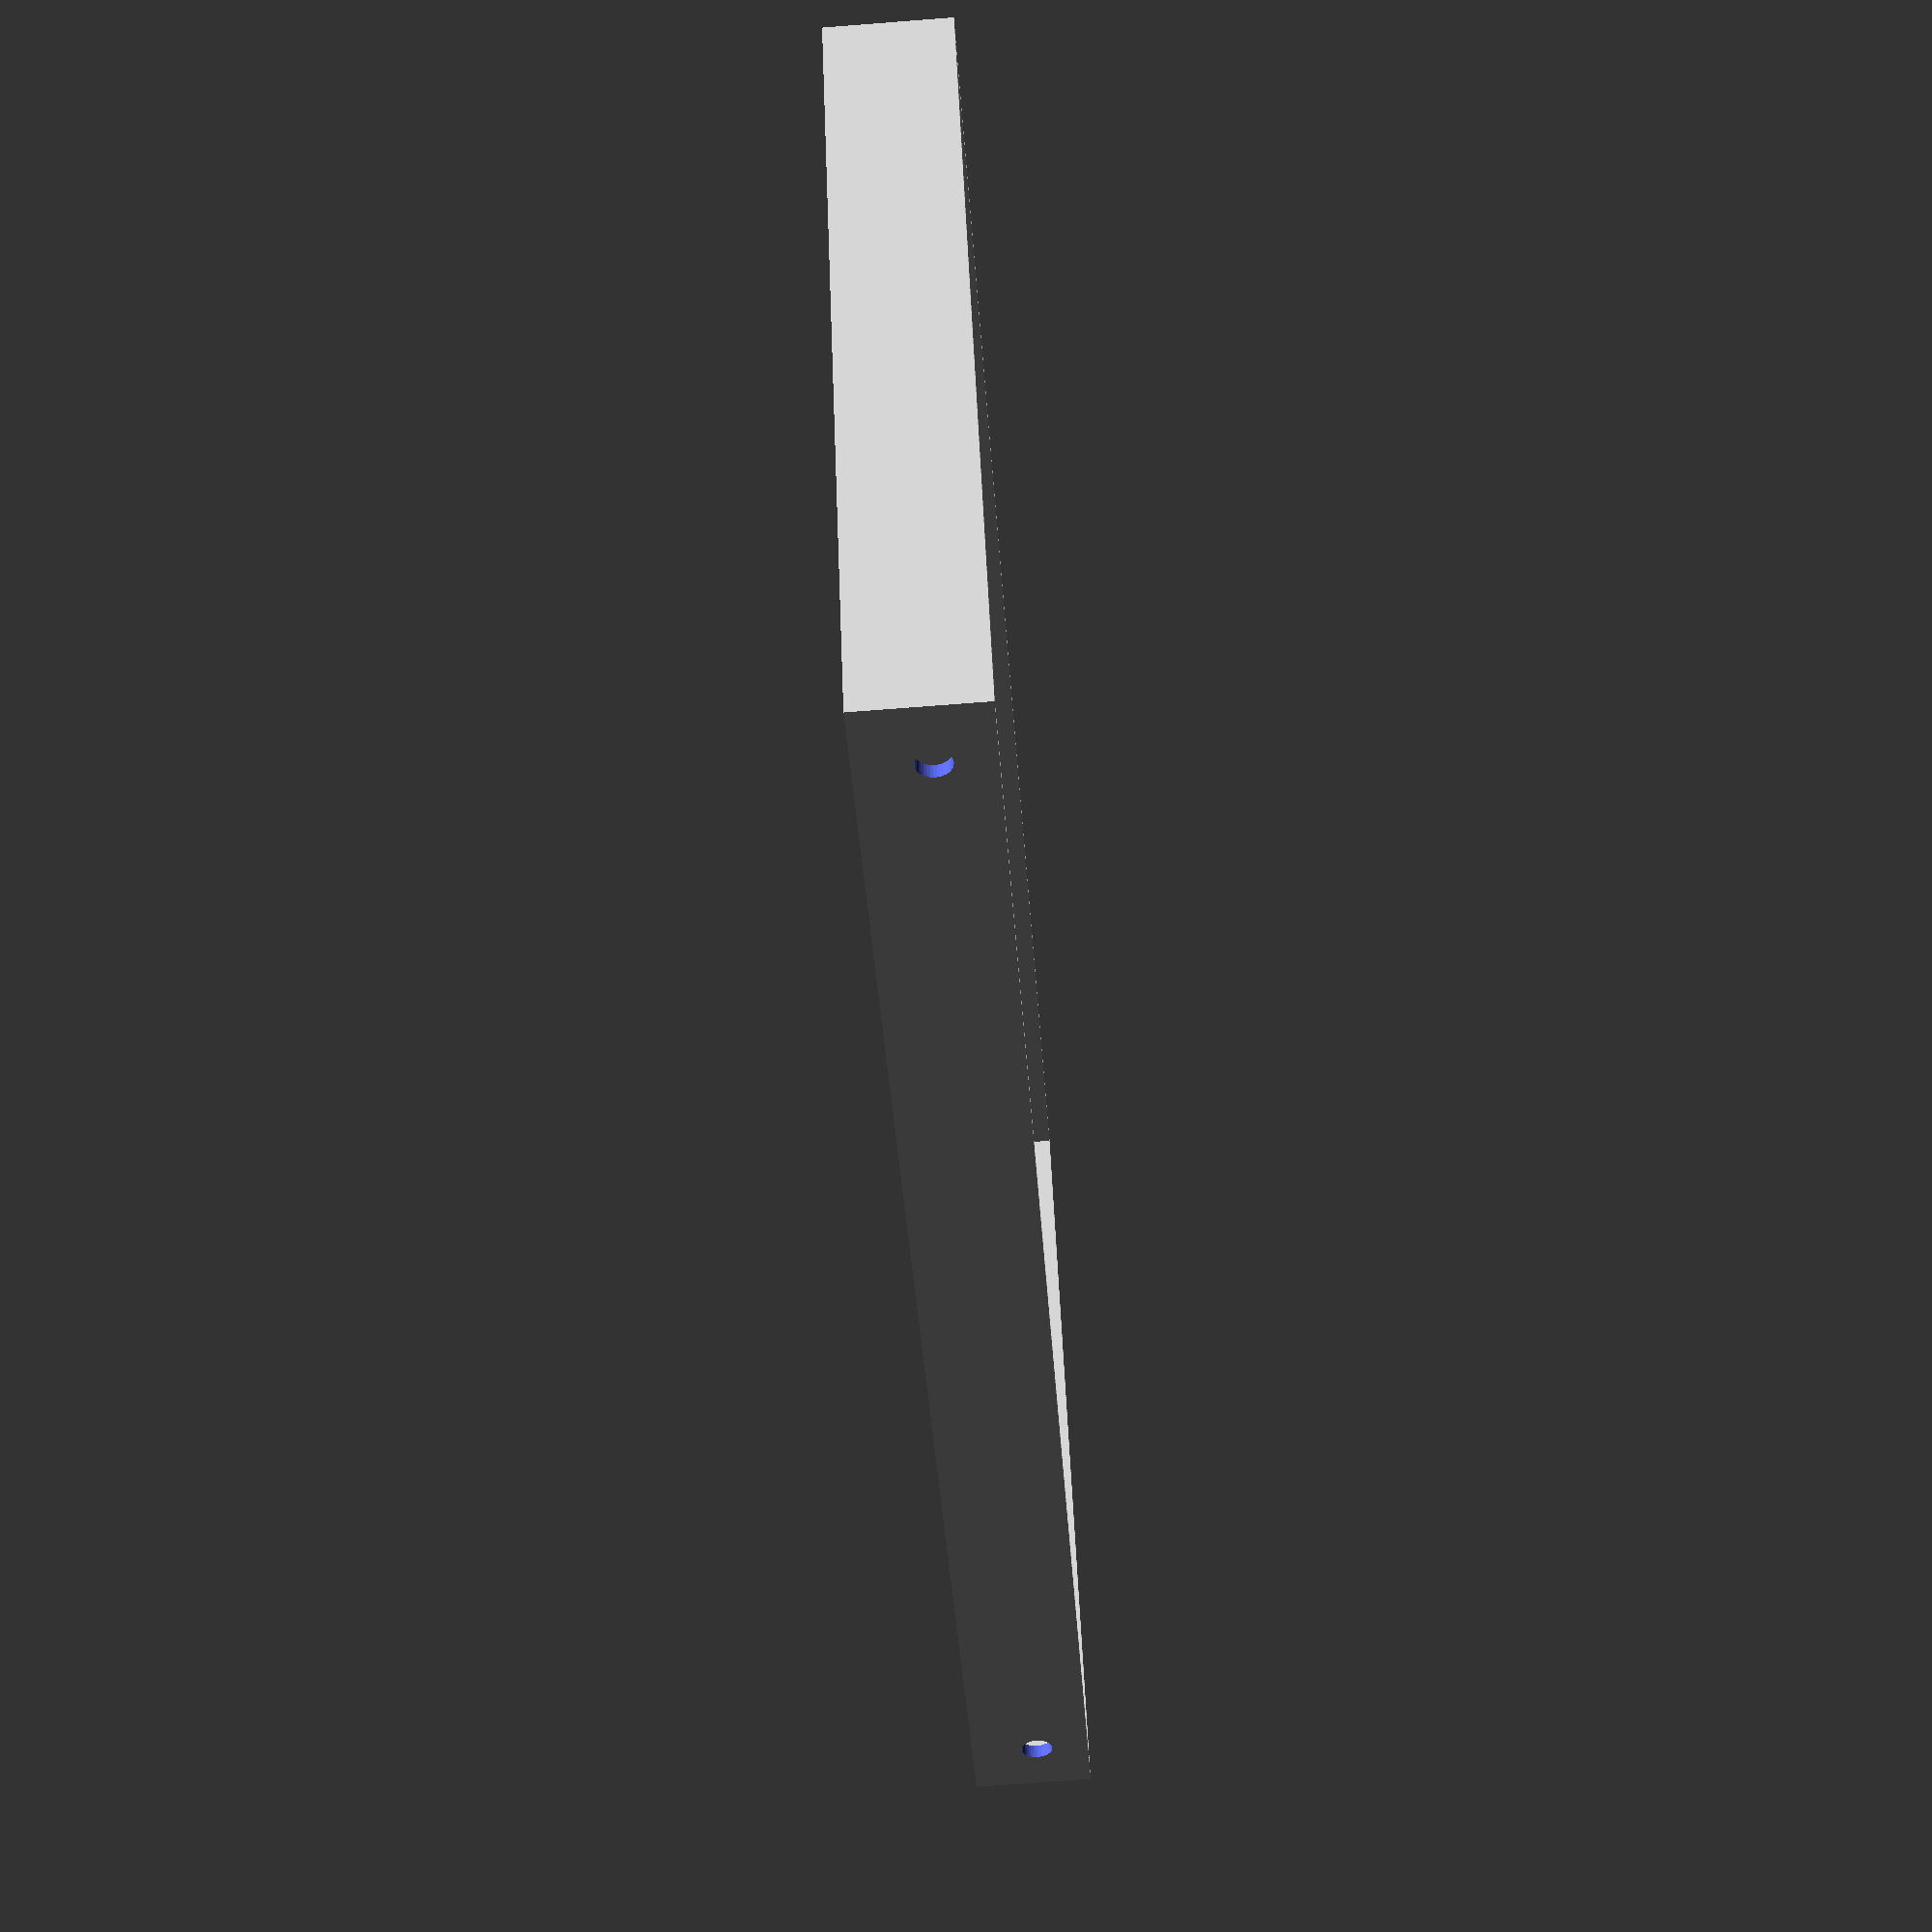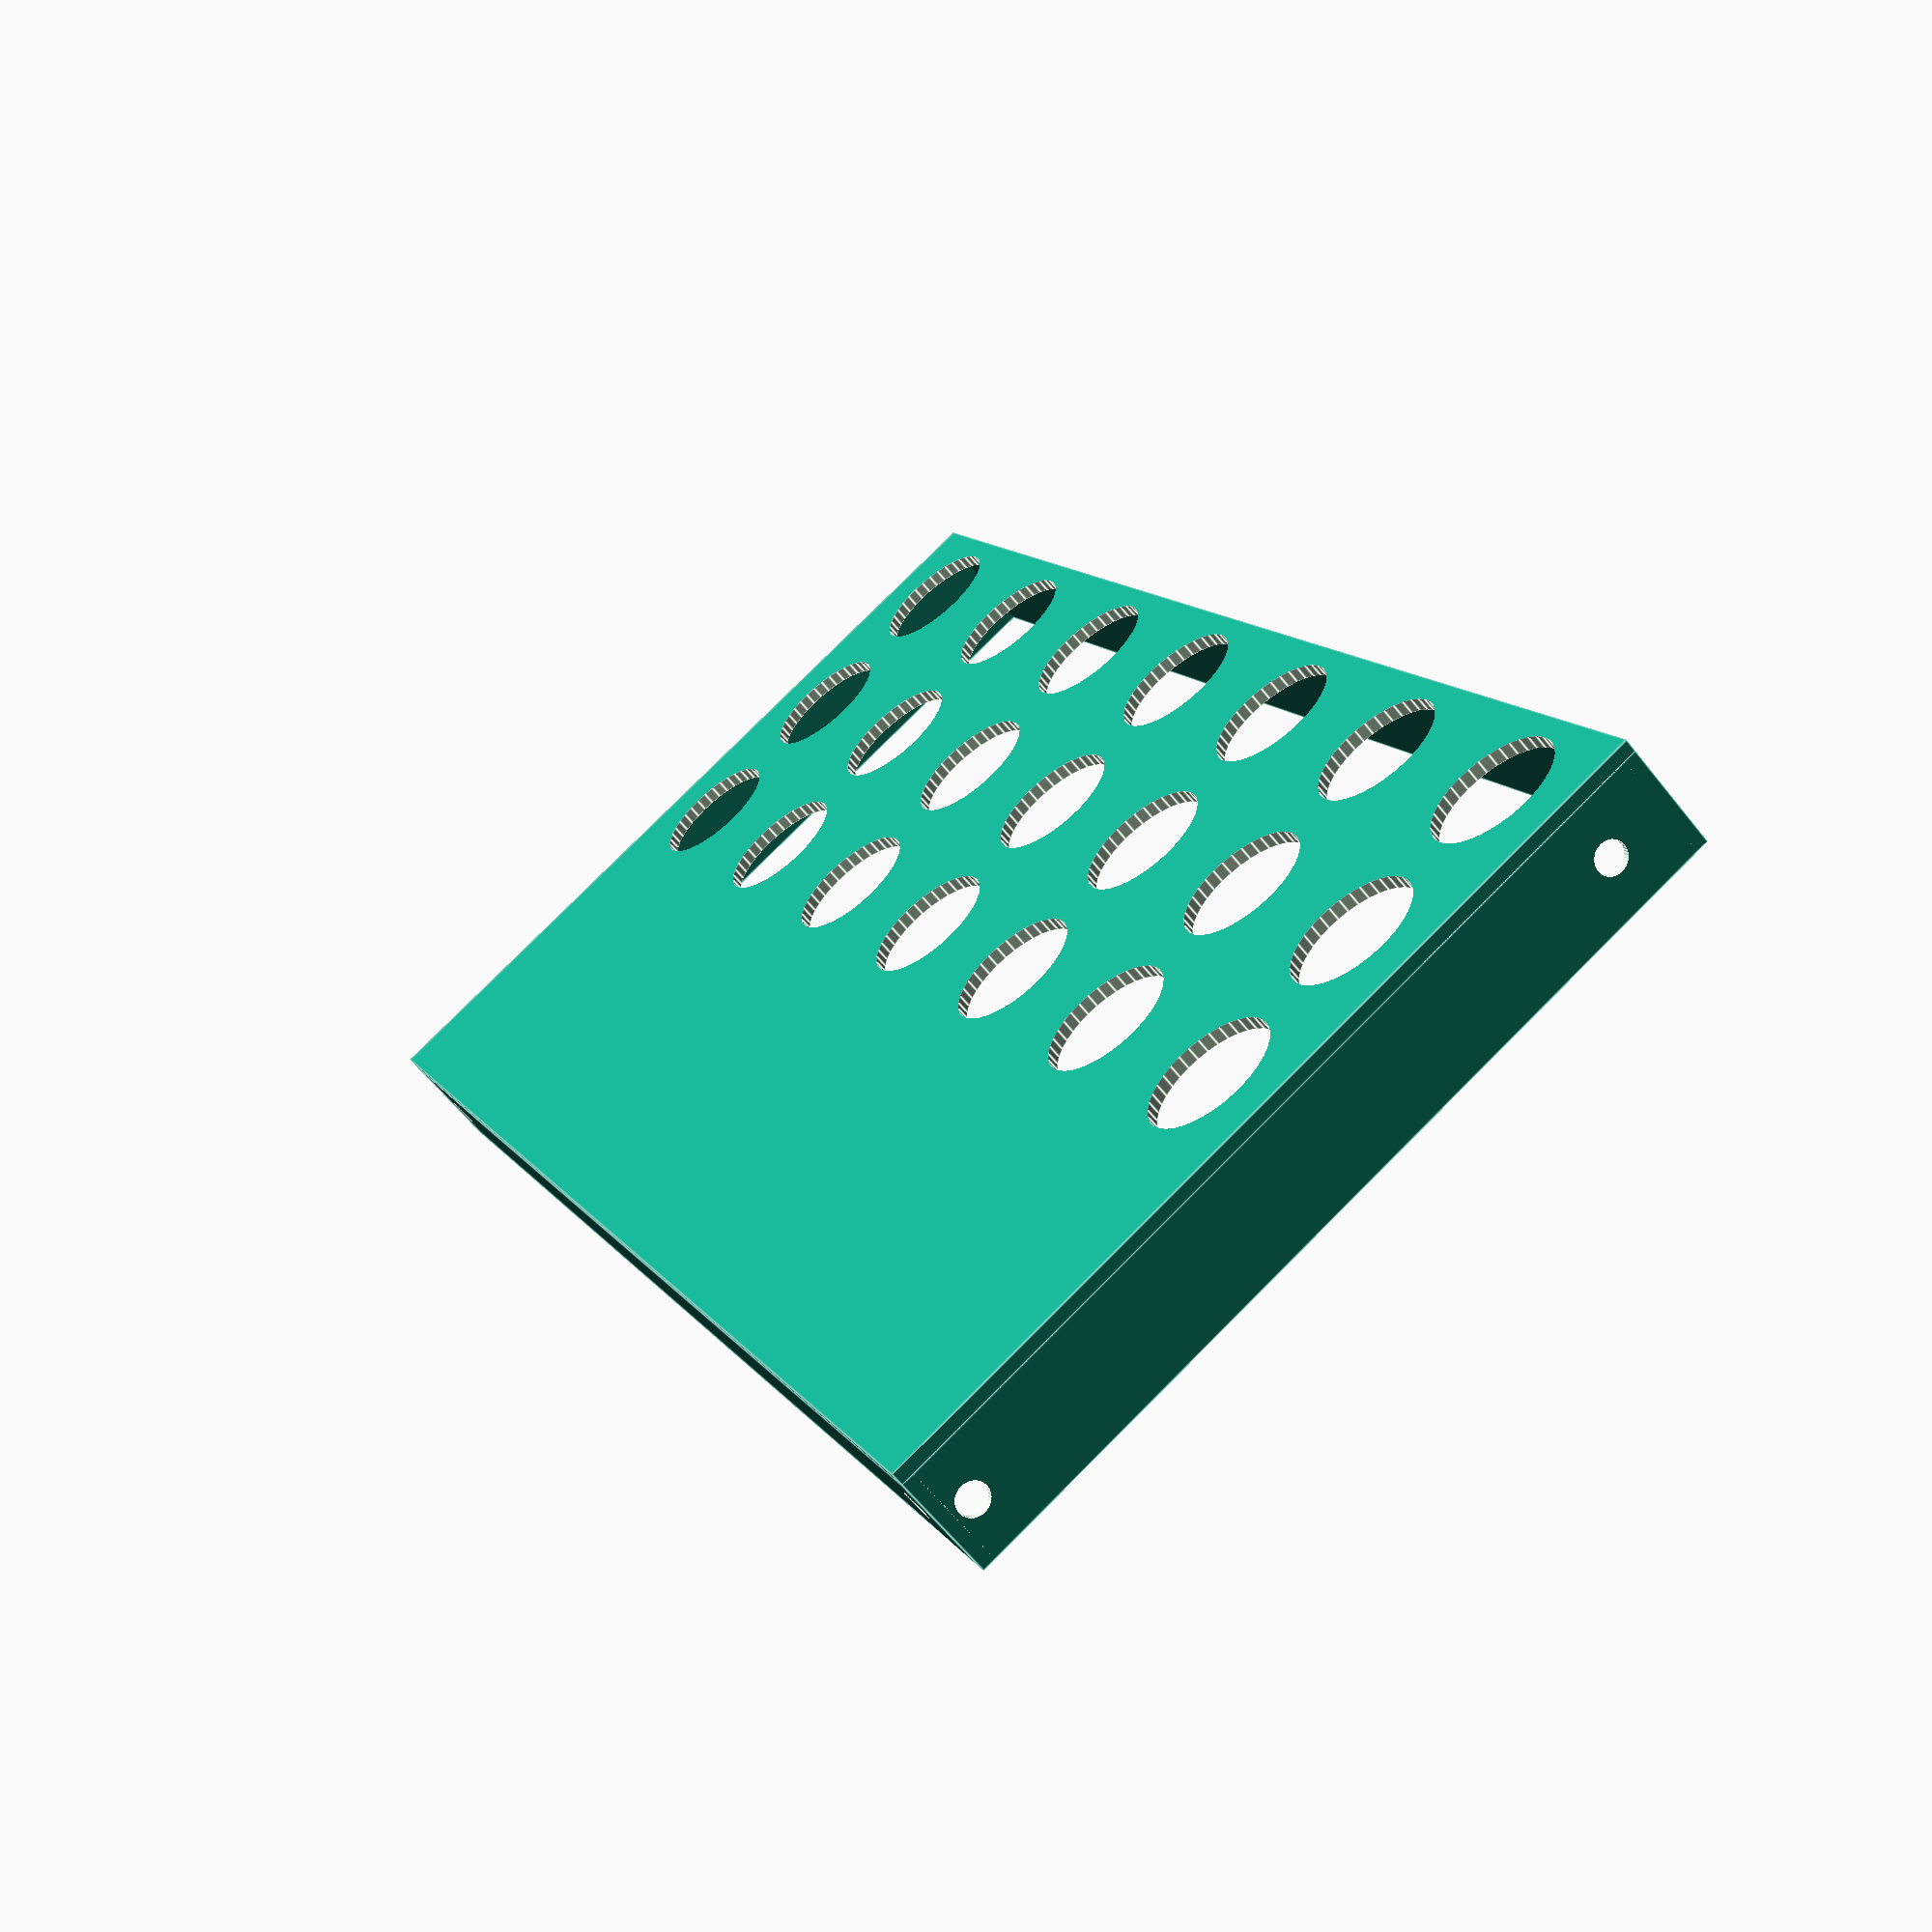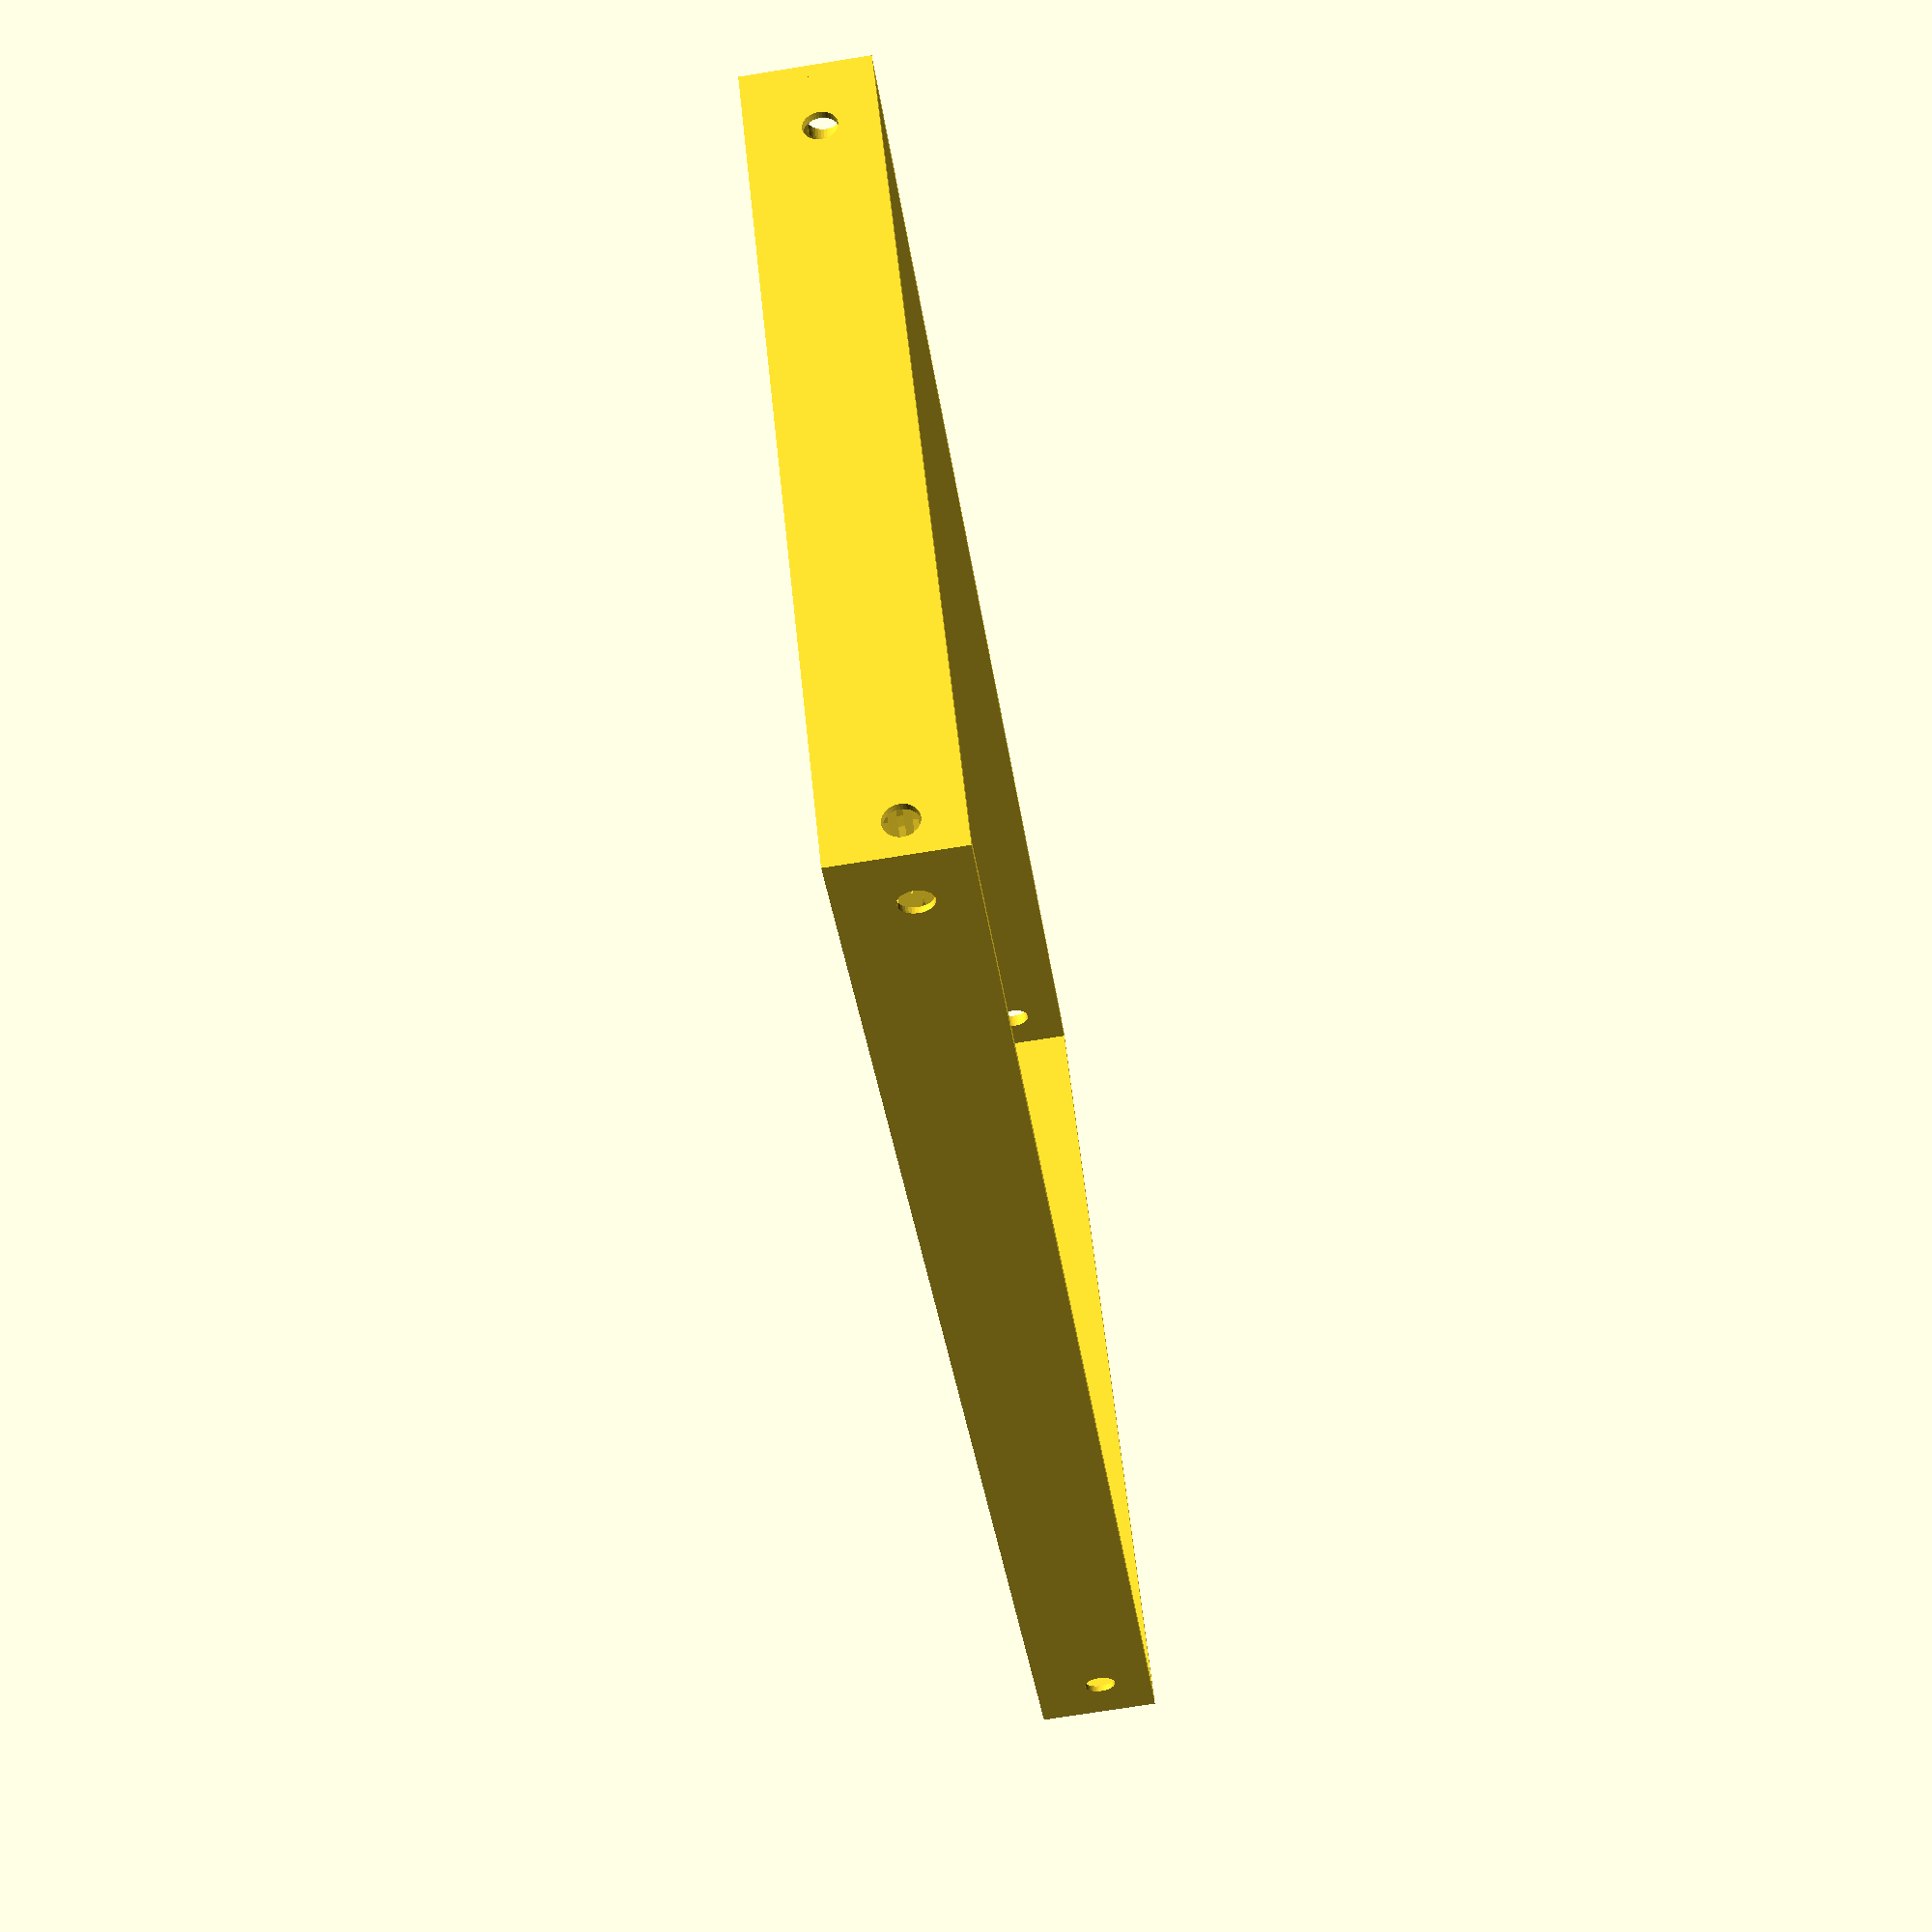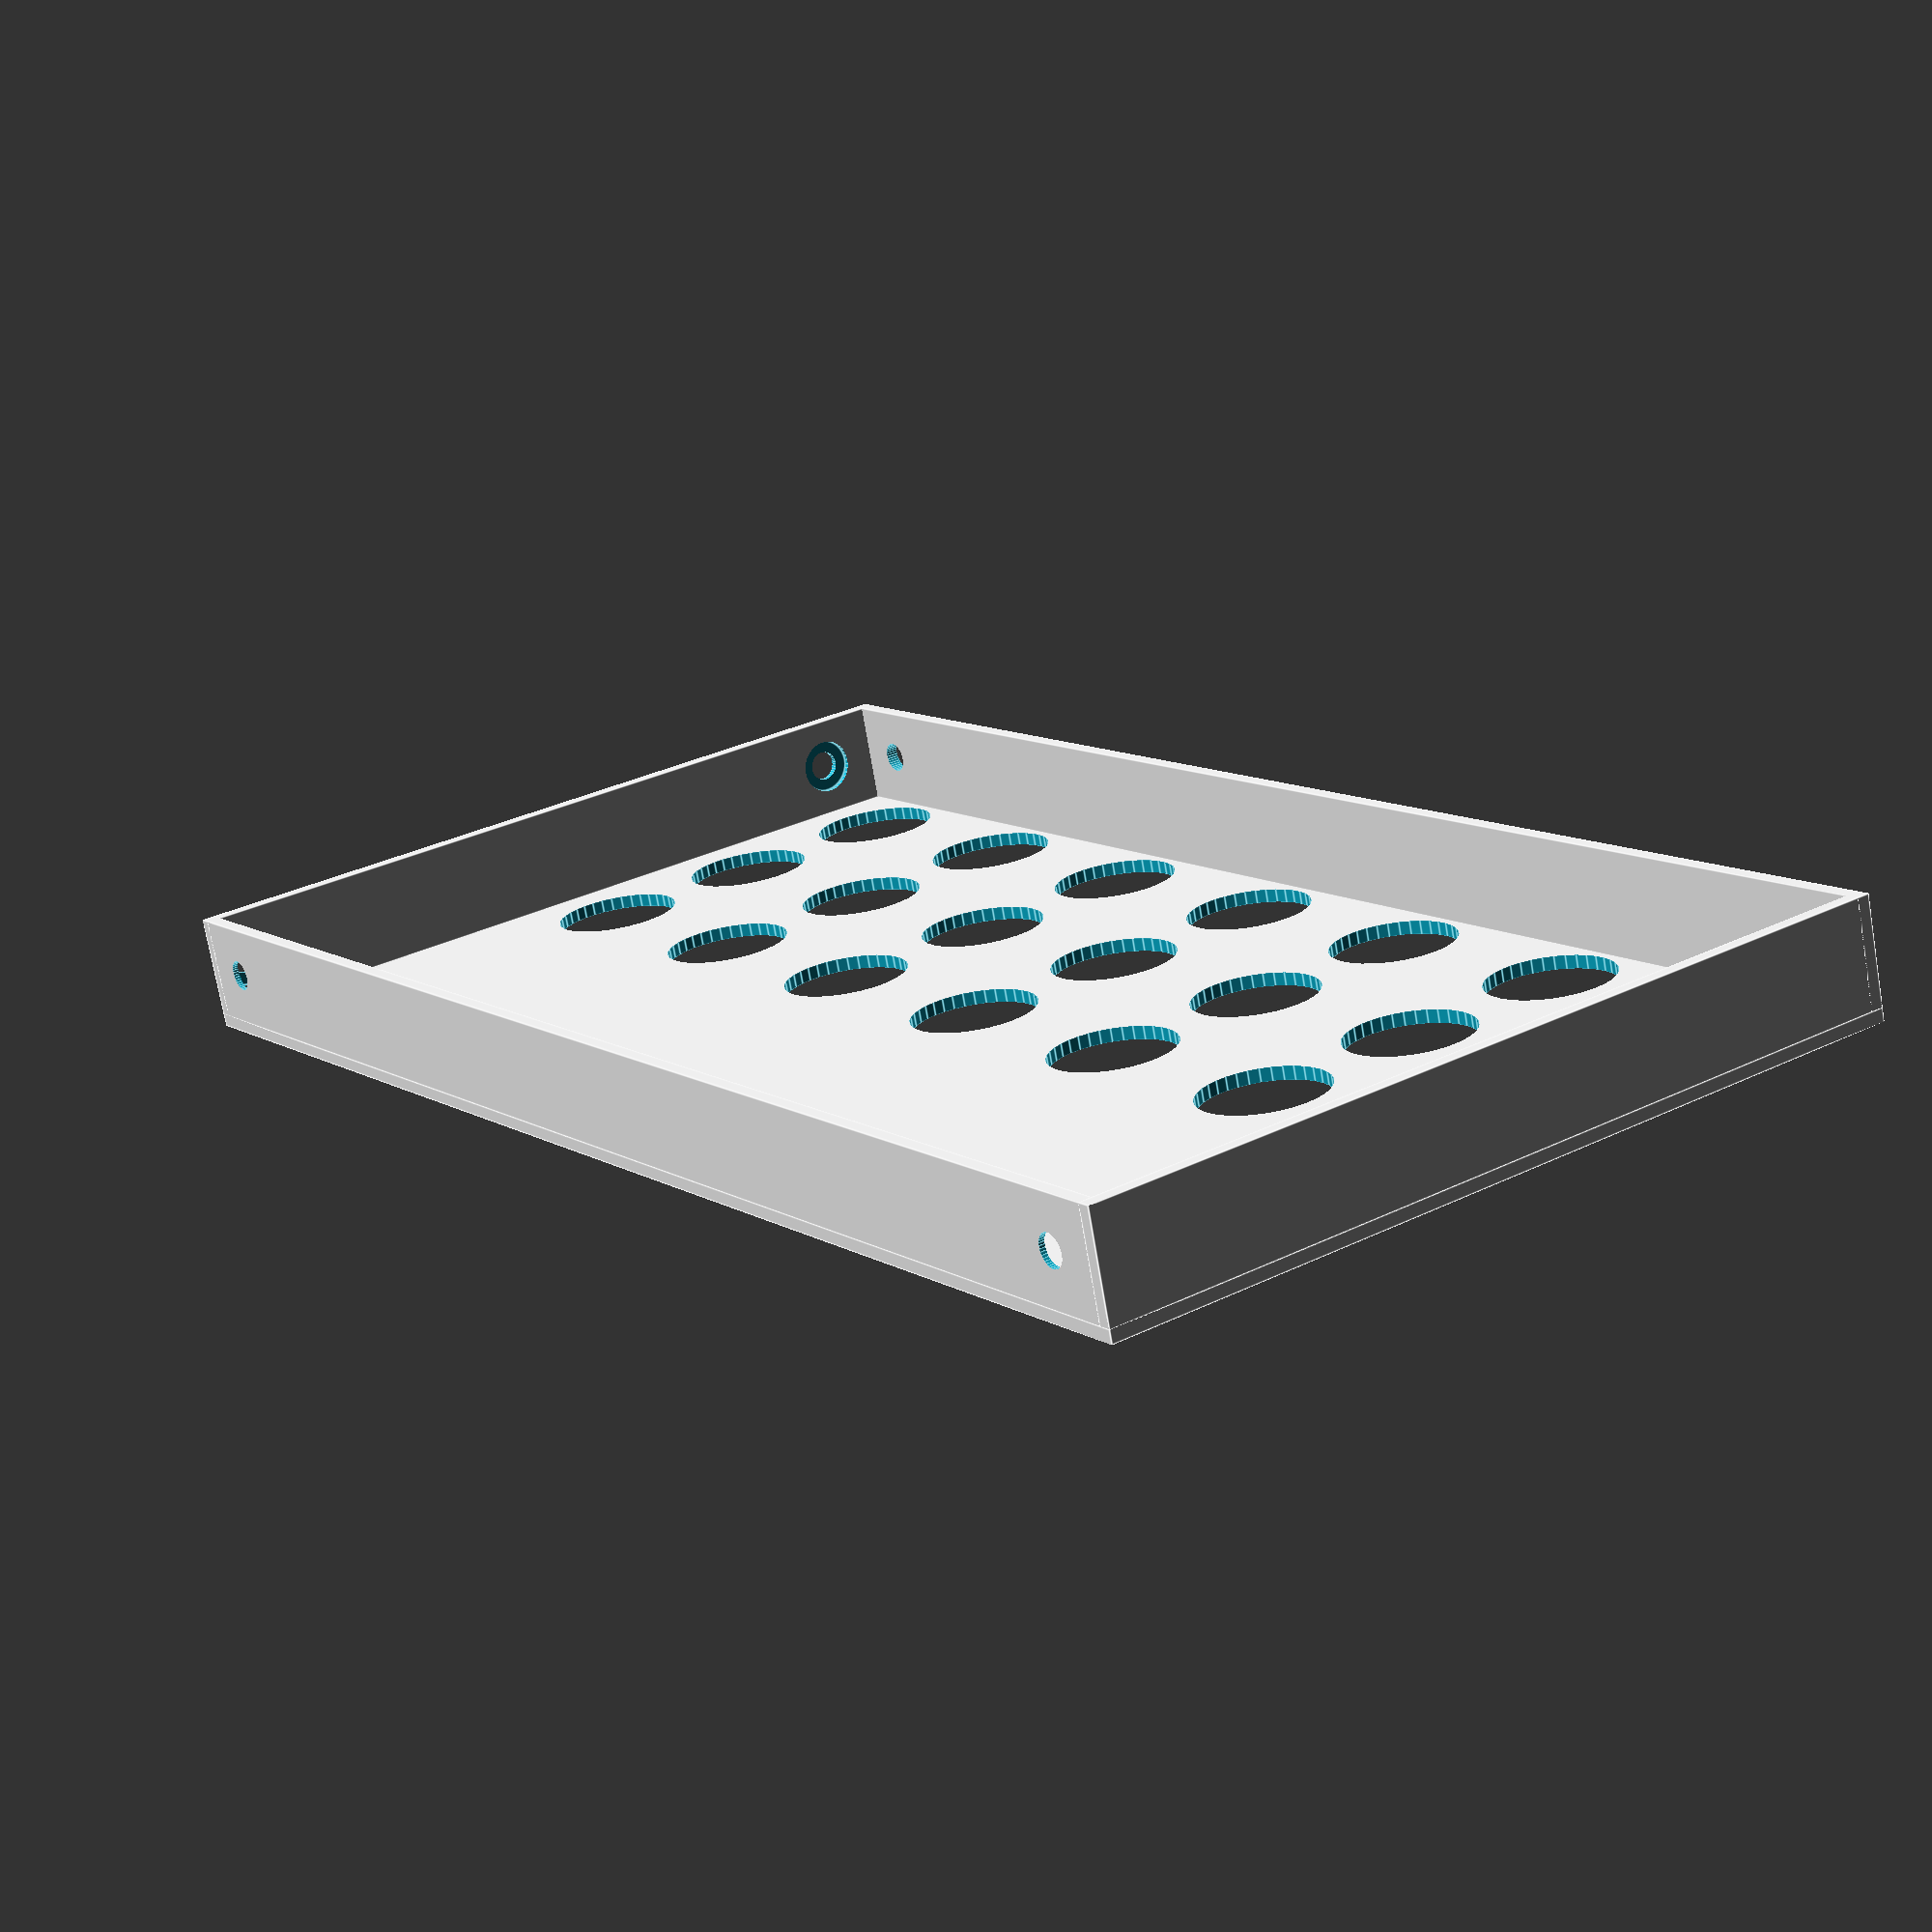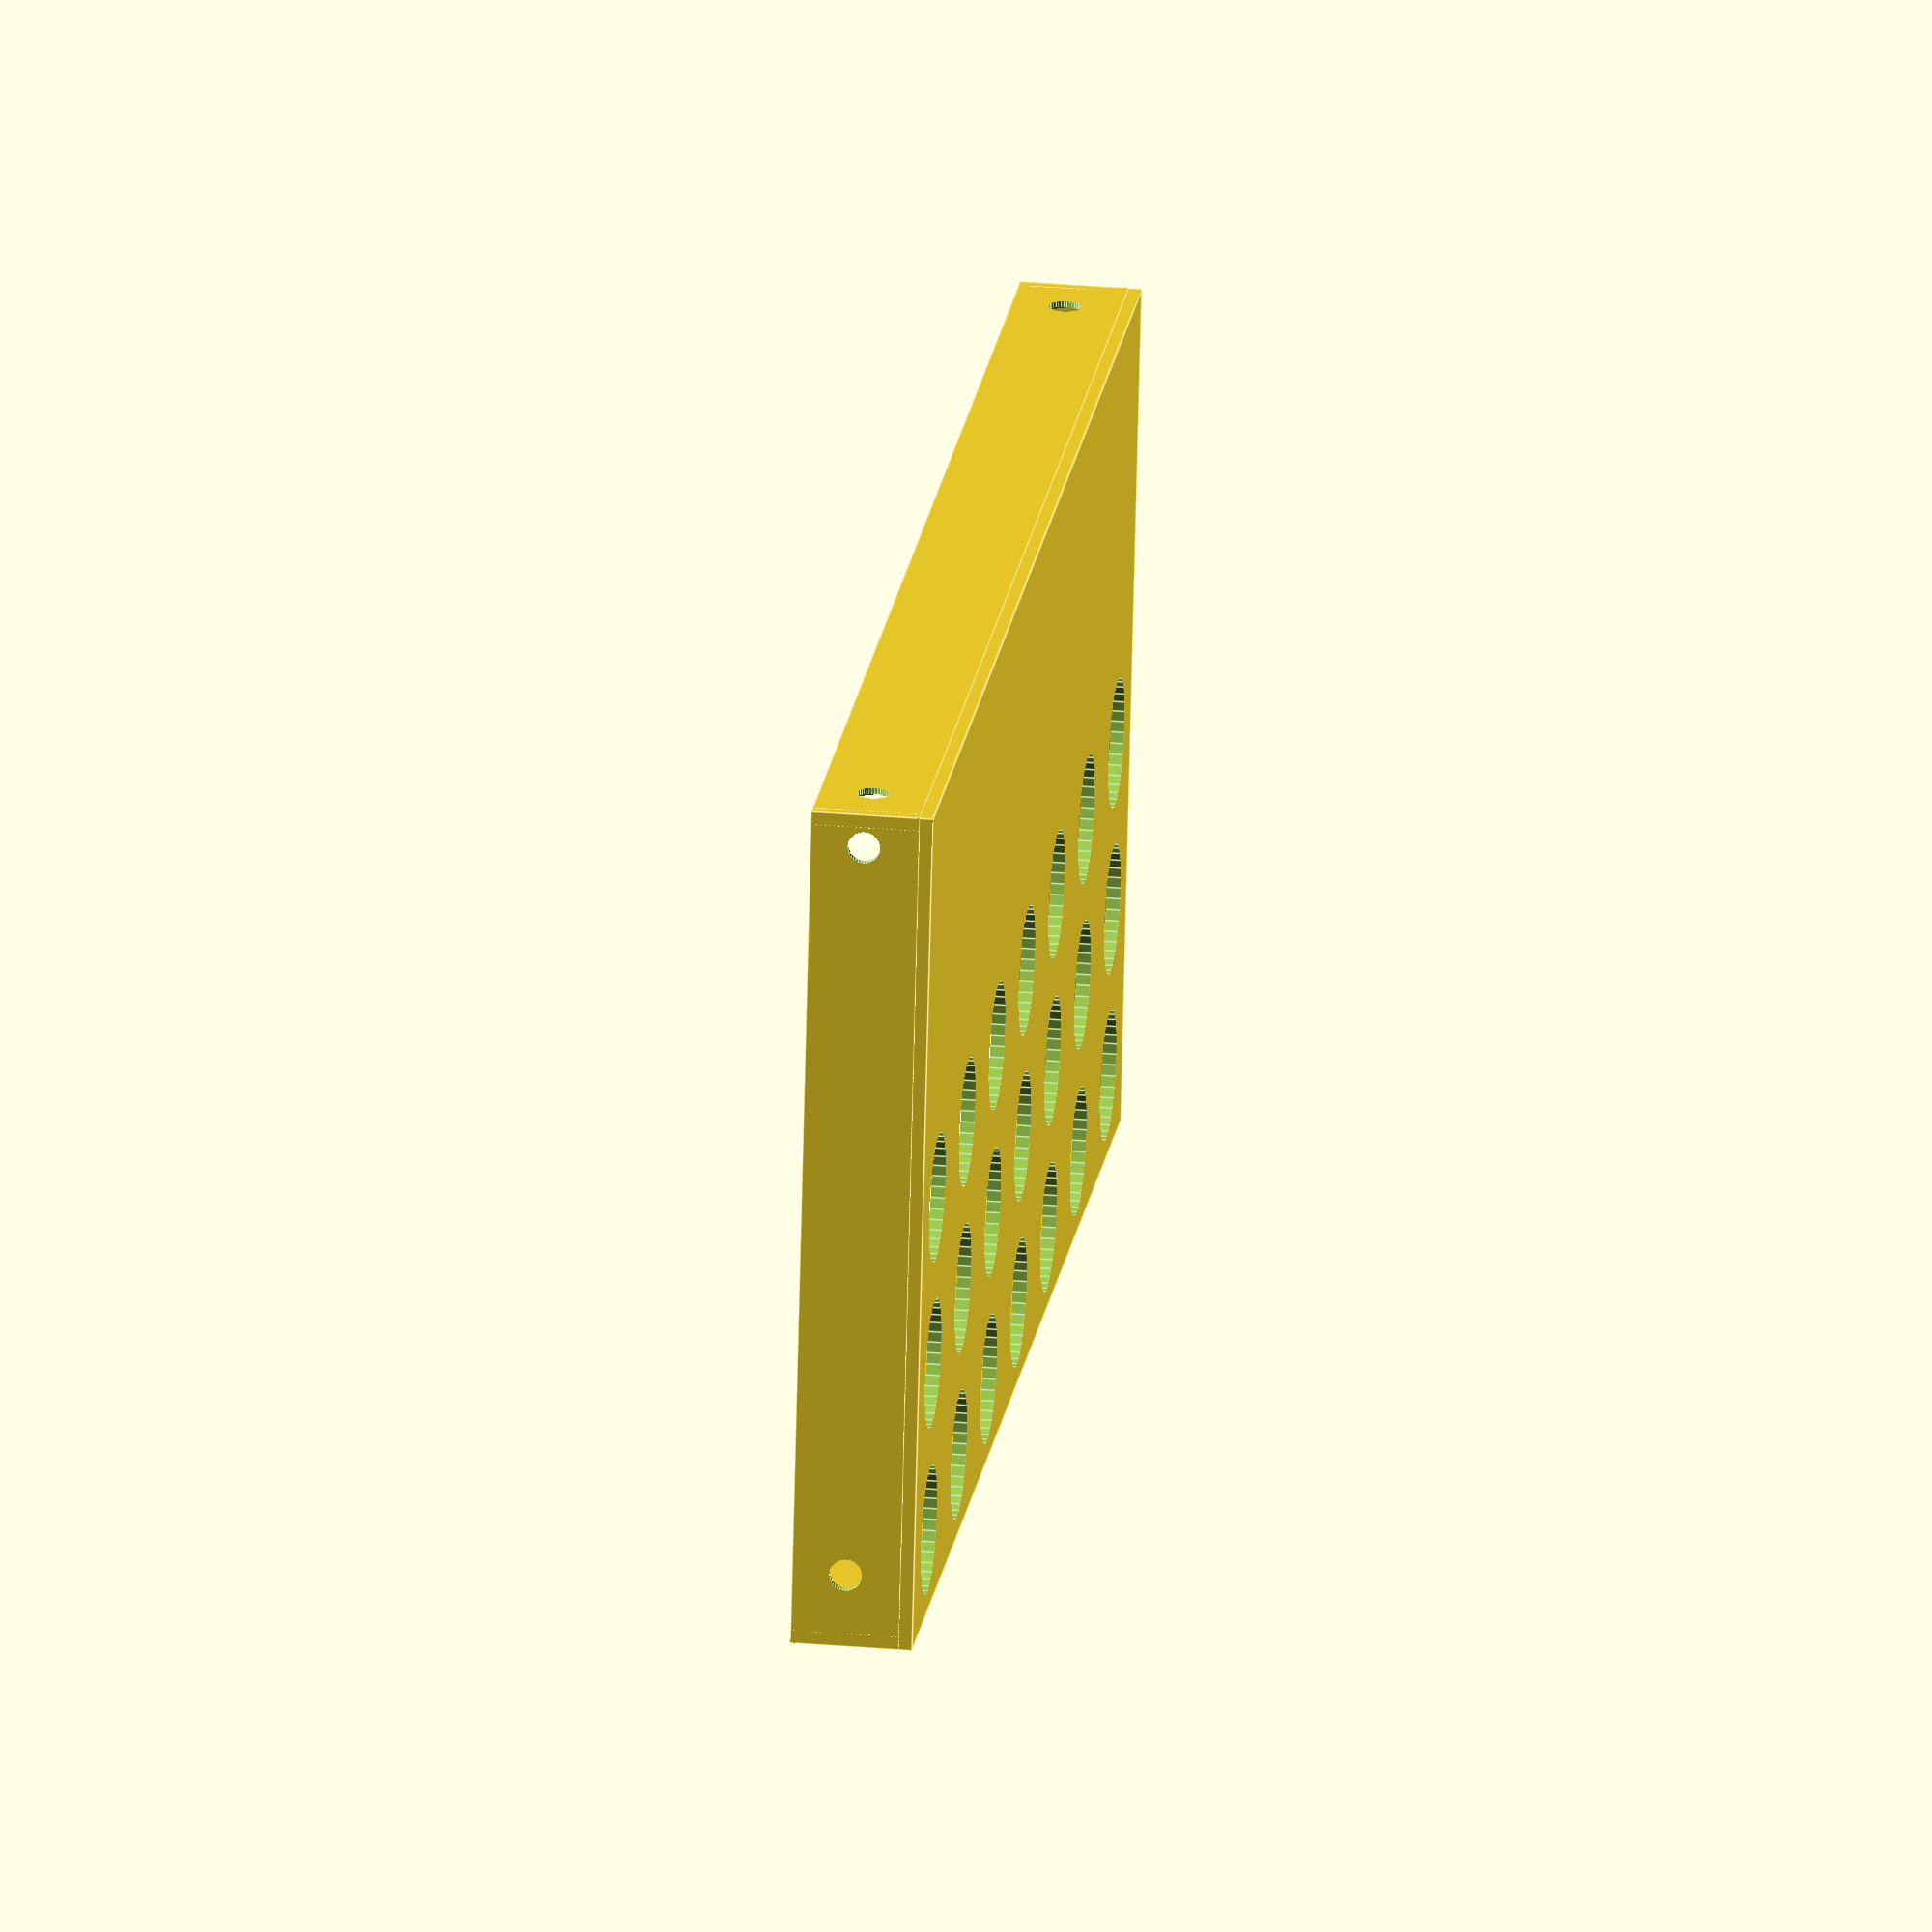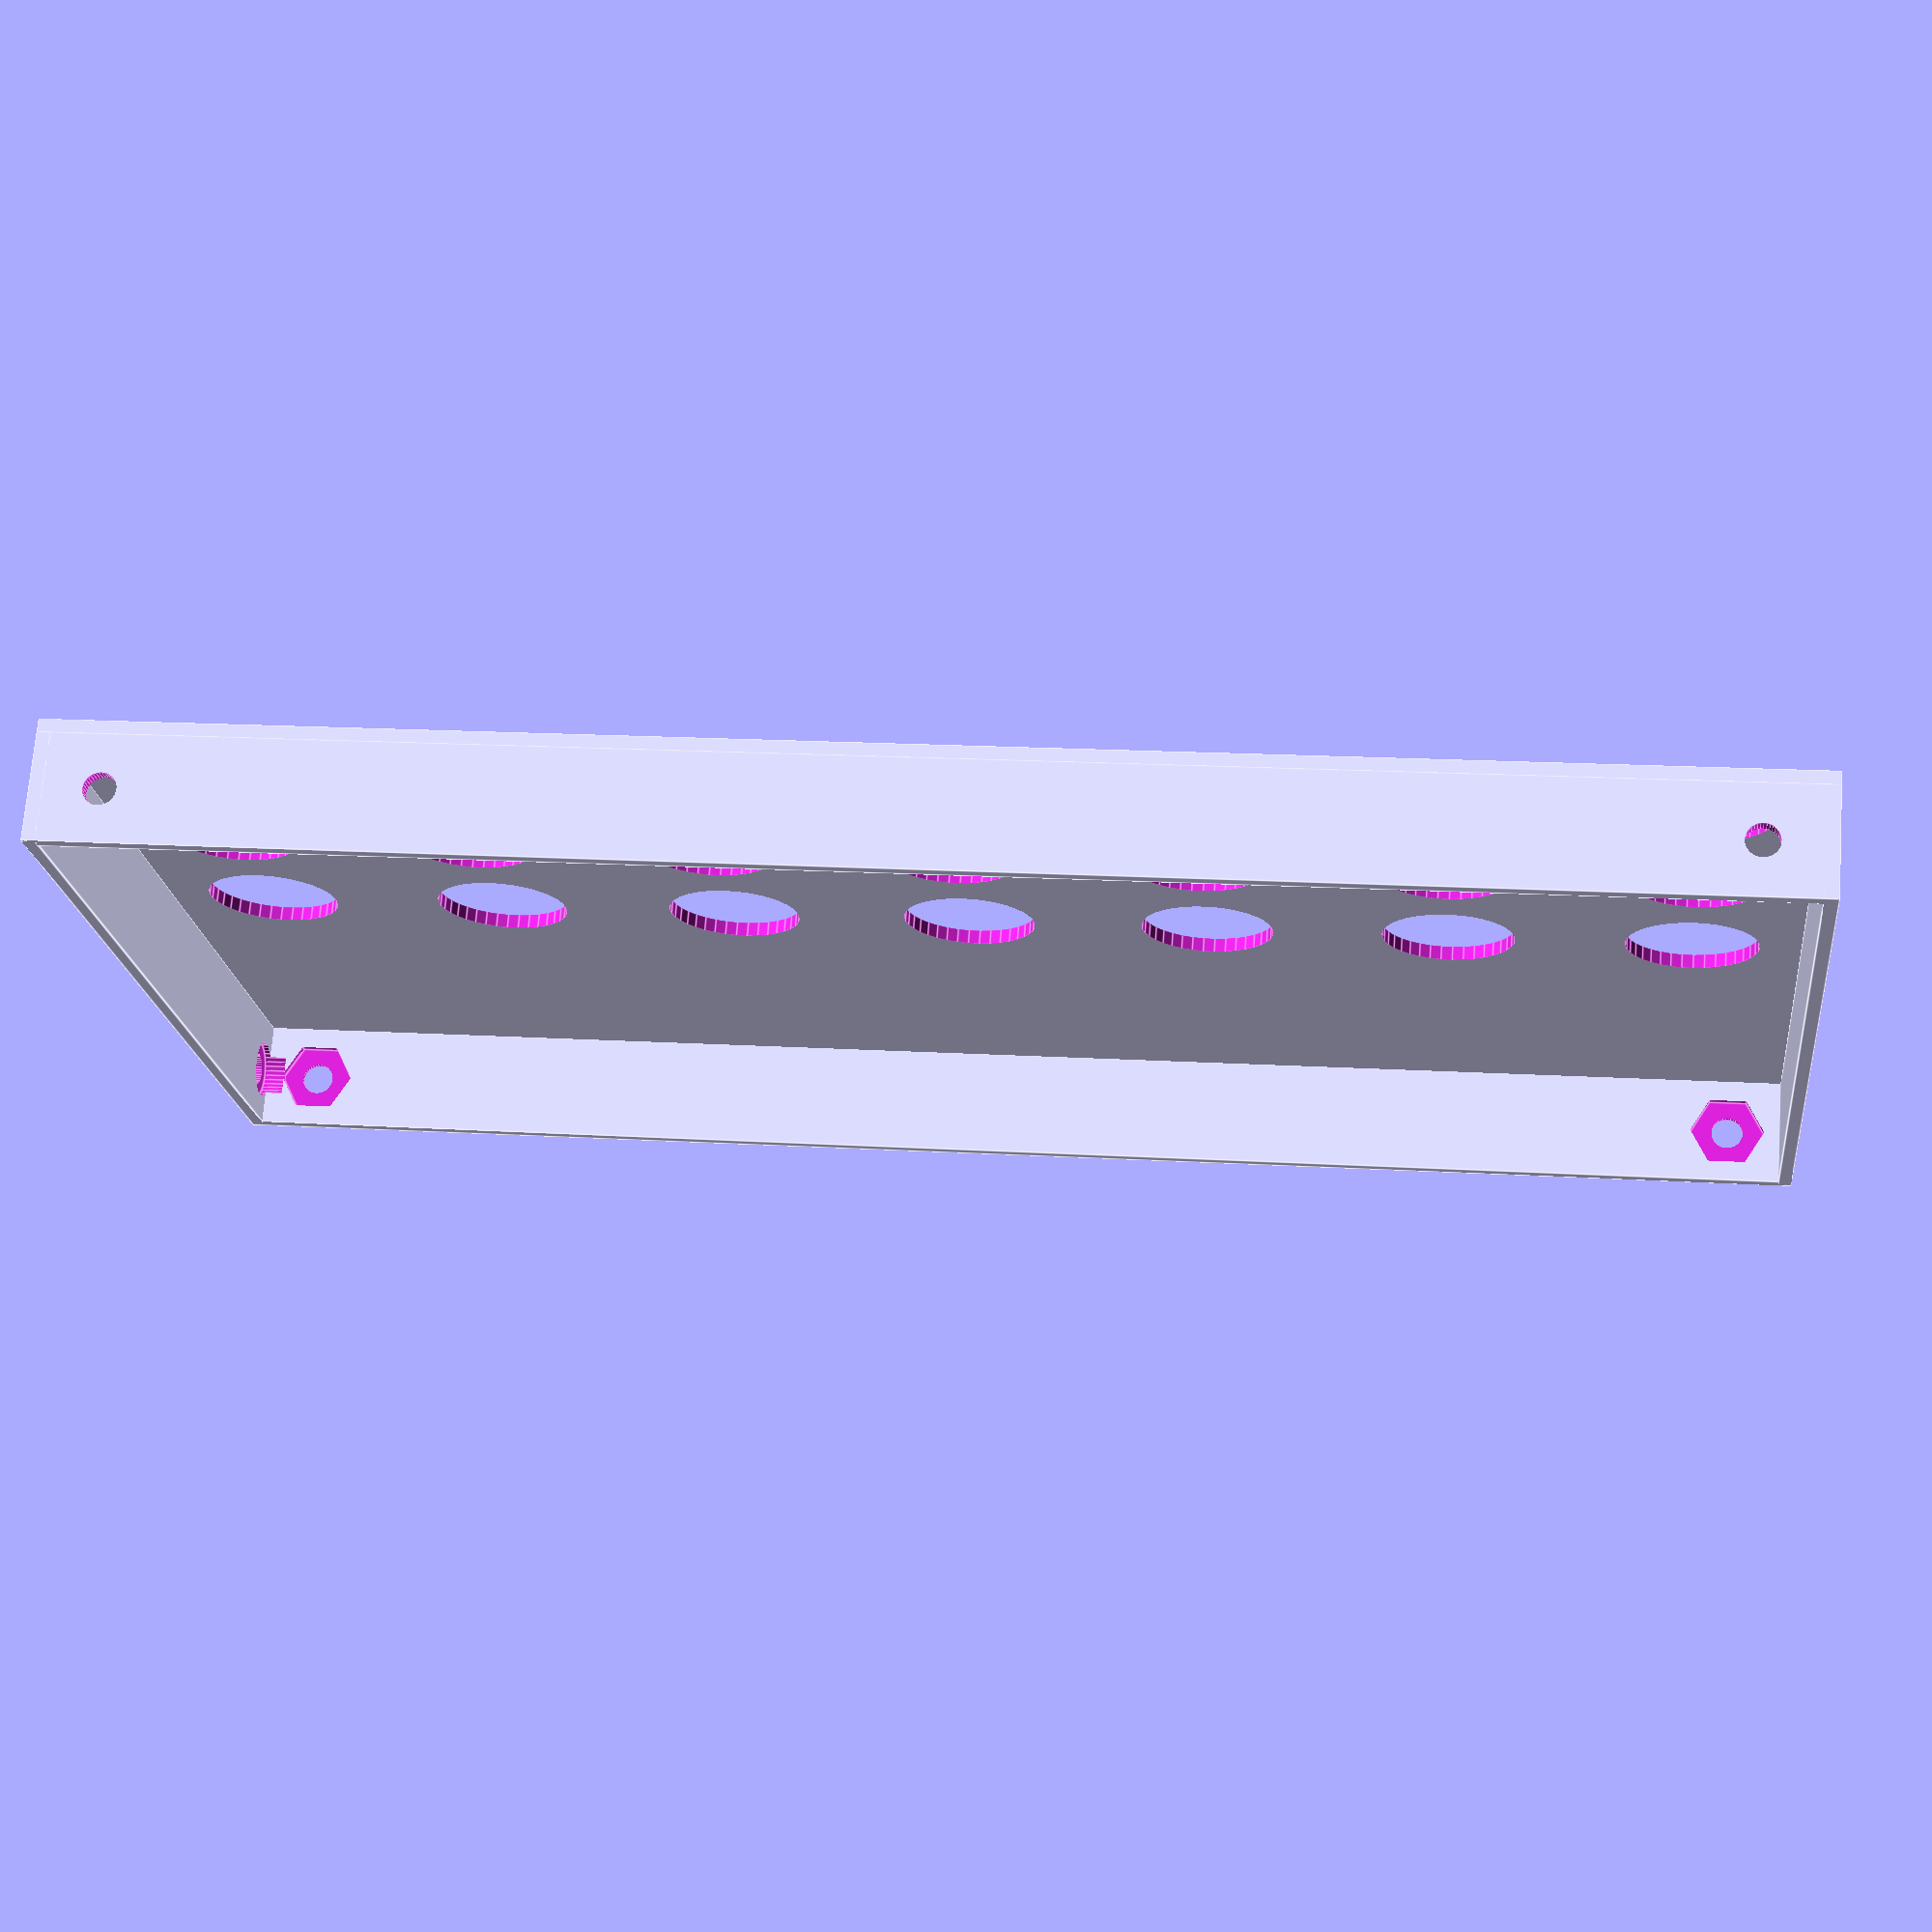
<openscad>
//
// ventilated side panel
// printed right side 11/27/22 - fits OK
//

// select right/left side
right = 0;

e = 0.1;
mm = 25.4;
$fn = 37;

function frc( w, n, d) = (mm*(w + (n/d)));

side_wid = frc( 7, 5, 8);
side_hgt = 4*mm;

hole_spc = 7*mm;
hole_pos = (side_wid-hole_spc)/2;

lip_wid = 0.5*mm;
hole_off = 0.25*mm;
hole_dia = 0.15*mm;

side_thk = 1.6;

module body() {
     cube( [side_wid, side_hgt, side_thk]);
     translate( [0, 0, side_thk-e]) {
	       cube( [side_wid, side_thk, lip_wid]);
	       translate( [0, side_hgt-side_thk, 0])
		    cube( [side_wid, side_thk, lip_wid]);
	       cube( [side_thk, side_hgt, lip_wid]);
	       translate( [side_wid-side_thk, 0, 0])
		    cube( [side_thk, side_hgt, lip_wid]);
     }
}

front_raise = 4.0;			/* panel hole from top surf of pcb */
//hole_dia = 4.0;
head_dia = 6.8;			/* 6-32 screw head diameter */

head_dep = 2;			/* relief depth */

front_space = 3.5*mm;		/* front panel hole spacing */

bracket_wid = lip_wid;

module side() {

     difference()
     {
	  body();

	  // hole for FP mount
	  translate( [side_thk+e, front_raise, bracket_wid/2+side_thk]) {
	       rotate( [-90, 0, 90]) {
		    cylinder( d=hole_dia, h=10);
		    translate( [0, 0, -head_dep])
		    cylinder( d=head_dia, h=head_dep+side_thk/2);
	       }
	  }

	  // hole for FP mount
	  translate( [side_thk+e, front_raise+front_space, bracket_wid/2+side_thk]) {
	       rotate( [-90, 0, 90]) {
		    cylinder( d=hole_dia, h=10);
		    translate( [0, 0, -head_dep])
		    cylinder( d=head_dia, h=head_dep+side_thk/2);
	       }
	  }



	  // screw holes for PCB mount
	  translate( [hole_pos, -e, side_thk+hole_off]) {
	       rotate( [270, 0, 0]) {
		    cylinder( h=side_hgt+2*e, d=hole_dia);
		    translate( [0, 0, side_thk/2]) {
			 $fn = 6;
			 cylinder( d=9, h=head_dep+side_thk/2);
		    }
	       }
	  }

	  translate( [side_wid-hole_pos, -e, side_thk+hole_off]) {
	       rotate( [270, 0, 0]) {
		    cylinder( h=side_hgt+2*e, d=hole_dia);
		    translate( [0, 0, side_thk/2]) {
			 $fn = 6;
			 cylinder( d=9, h=head_dep+side_thk/2);
		    }
	       }
	  }

	  if( right) {

	       // power cutout
	       pc_x = 68.5;
	       pc_w = 51.0;

	       translate( [pc_x, -e, -e]) {
		    cube( [pc_w, 26, lip_wid+side_thk+2*e]);
	       }

	       // fuse - cutout
	       translate( [frc(5,3,4), -e, side_thk])
		    cube( [frc(0,3,4), side_thk+2*e, side_wid+e]);
	       // fuse - hole
	       translate( [frc(6,1,16), frc(0,5,8)/2, -e])
		    cylinder( h=side_thk+2*e, d=frc(0,5,8));
	  }

	  // vent holes
	  vent_dia = 0.6*mm;
	  vent_nx = 7;
	  vent_dx = side_wid / vent_nx;

	  vent_ny = 5;
	  vent_dy = side_hgt / vent_ny;
	  
	  for( y=[2:vent_ny]) {
	       translate( [0, vent_dy/2 + y*vent_dy, 0])
	       for( x=[0:vent_nx] ) {
		    translate( [vent_dx/2 + x*vent_dx, 0, -e])
			 cylinder( h=2*e+side_thk, d=vent_dia);
	       }
	  }

     }

}


// projection()

if( right) {
     rotate( [180, 0, 0])
	  mirror( v= [0, 0, 1]) {
	  side();
     }
} else {
     side();
}

</openscad>
<views>
elev=251.2 azim=329.4 roll=265.6 proj=p view=wireframe
elev=61.8 azim=295.9 roll=218.2 proj=p view=edges
elev=73.5 azim=319.8 roll=279.1 proj=p view=wireframe
elev=73.3 azim=55.6 roll=9.7 proj=p view=edges
elev=330.5 azim=169.2 roll=97.3 proj=o view=edges
elev=289.1 azim=353.7 roll=4.3 proj=p view=edges
</views>
